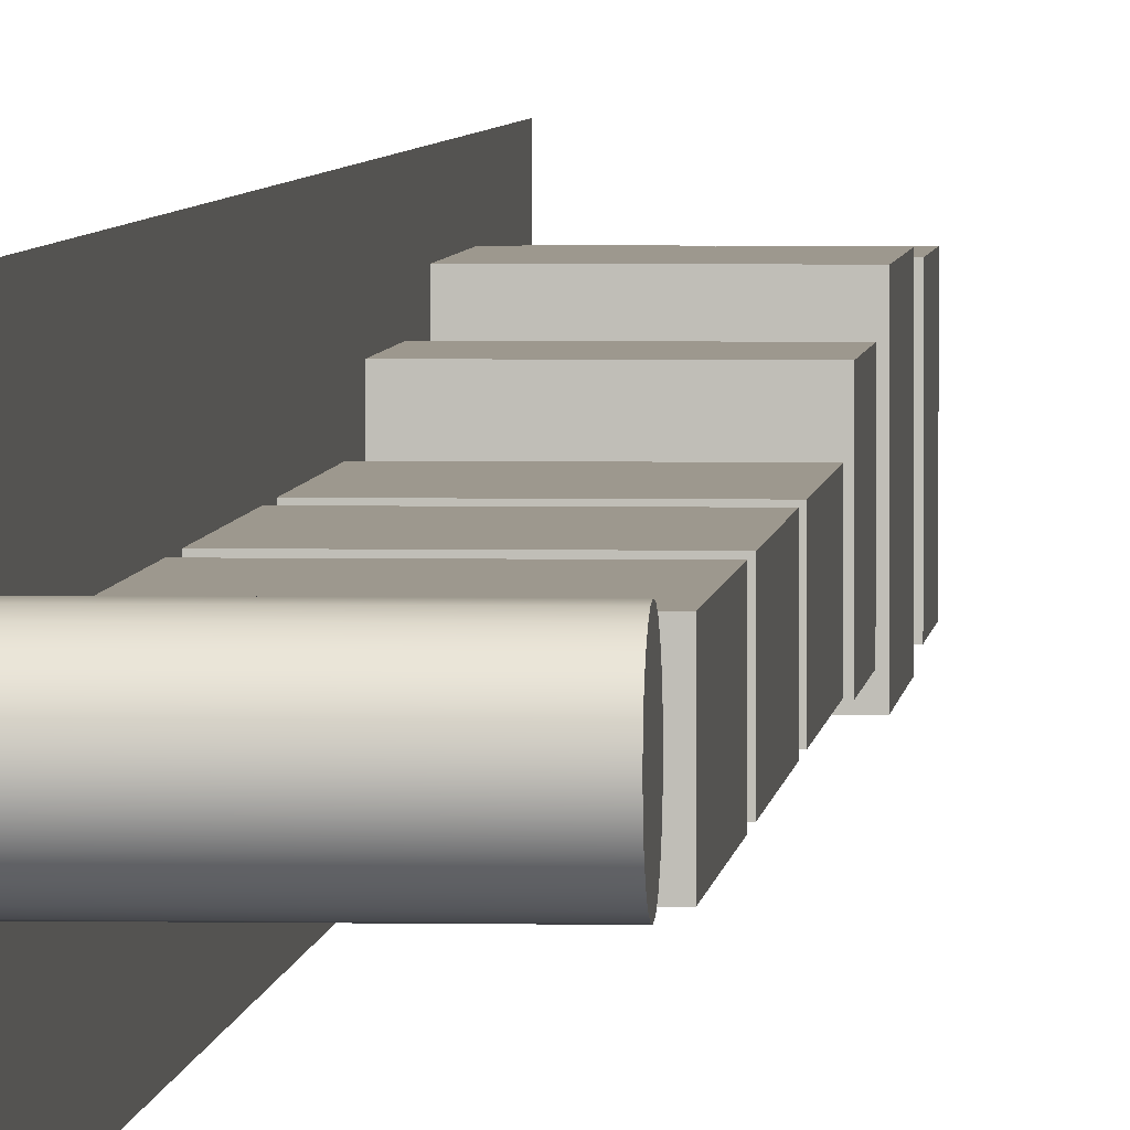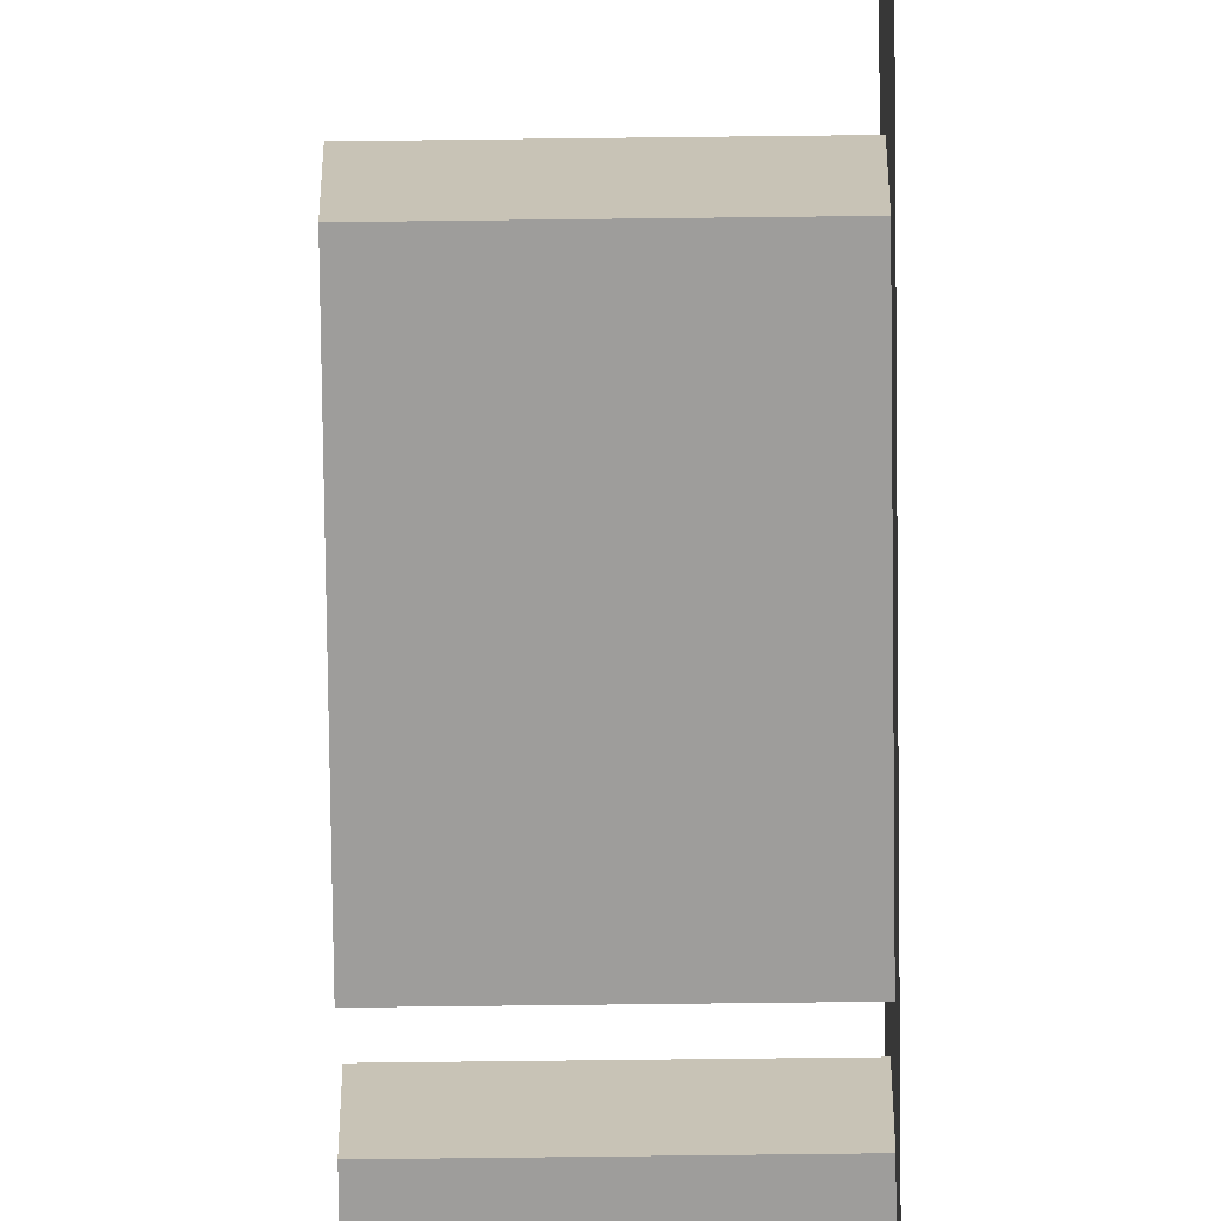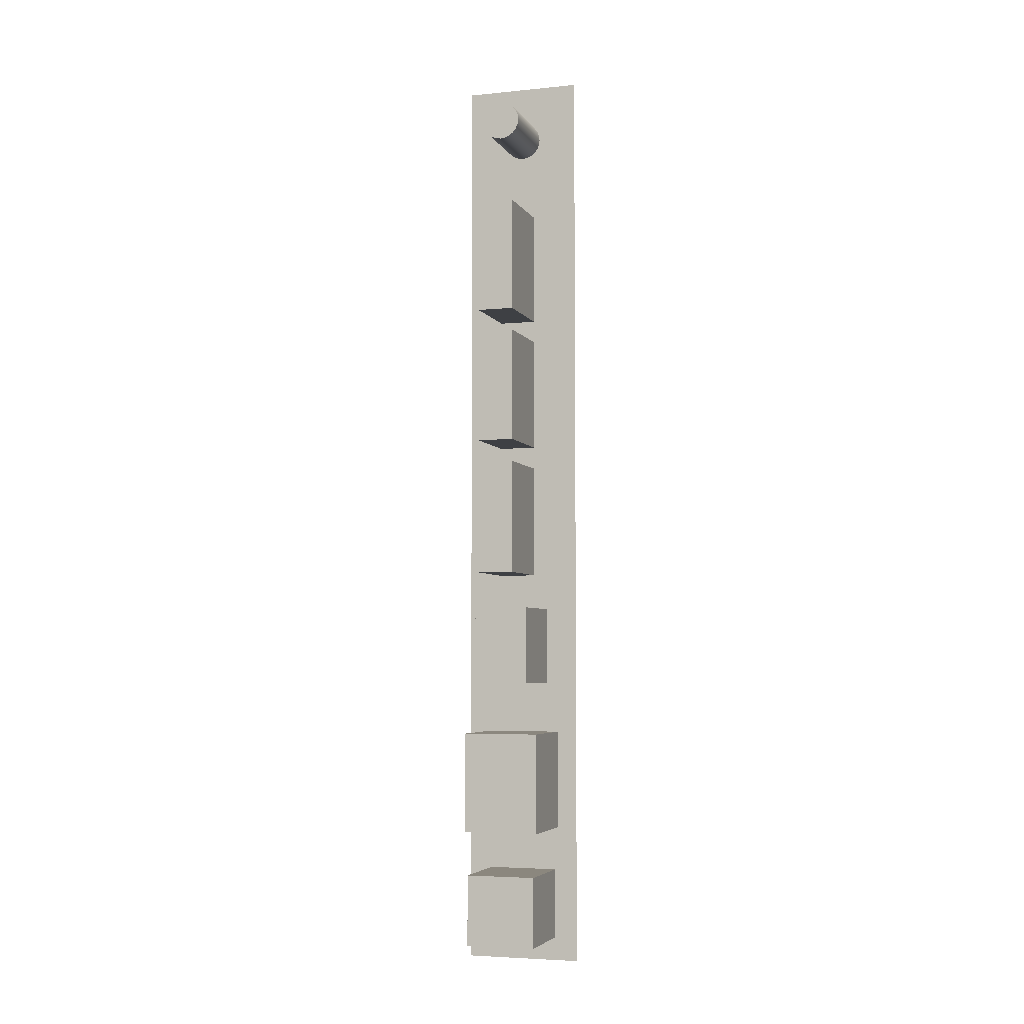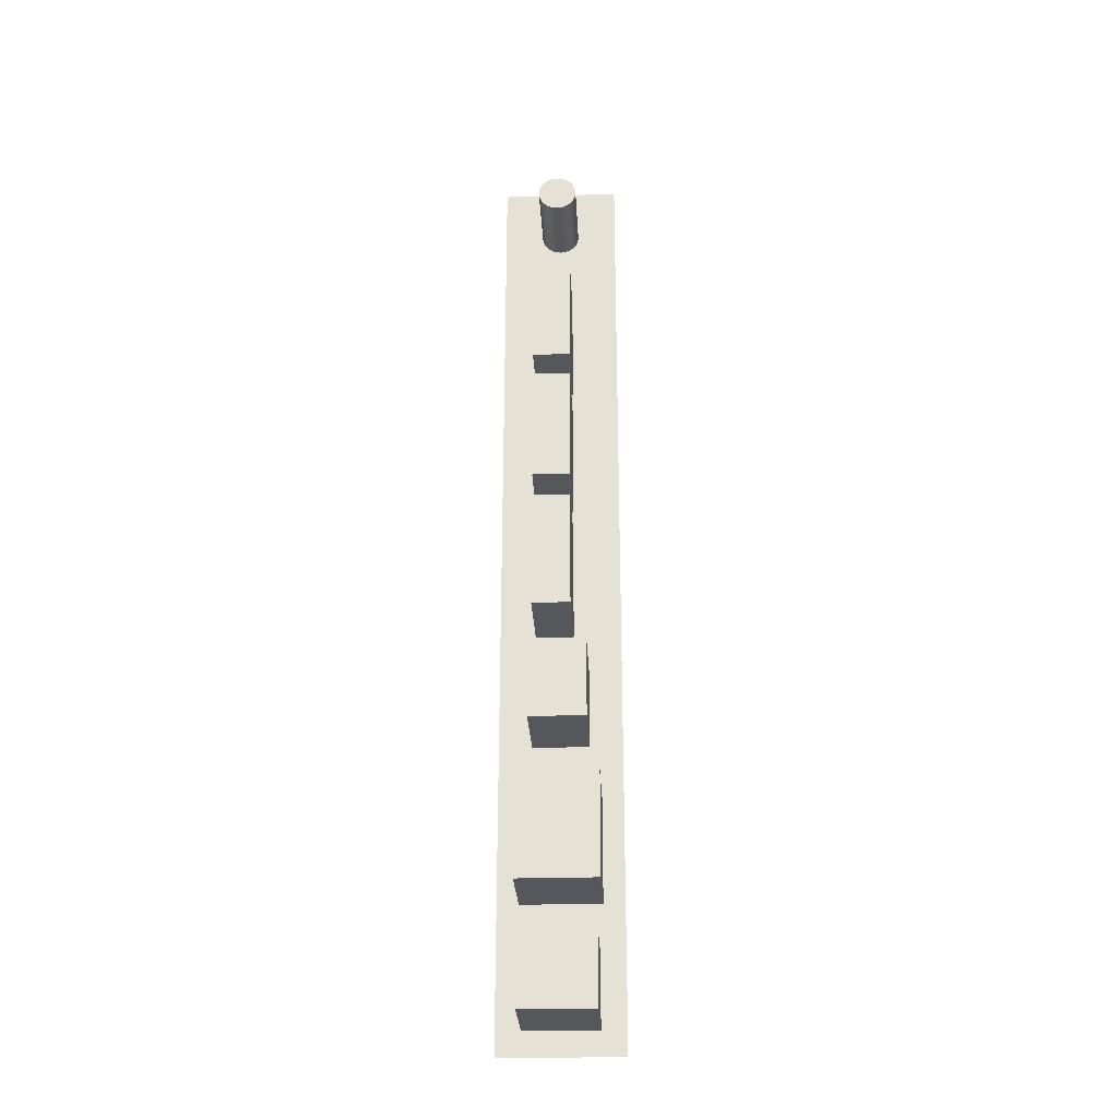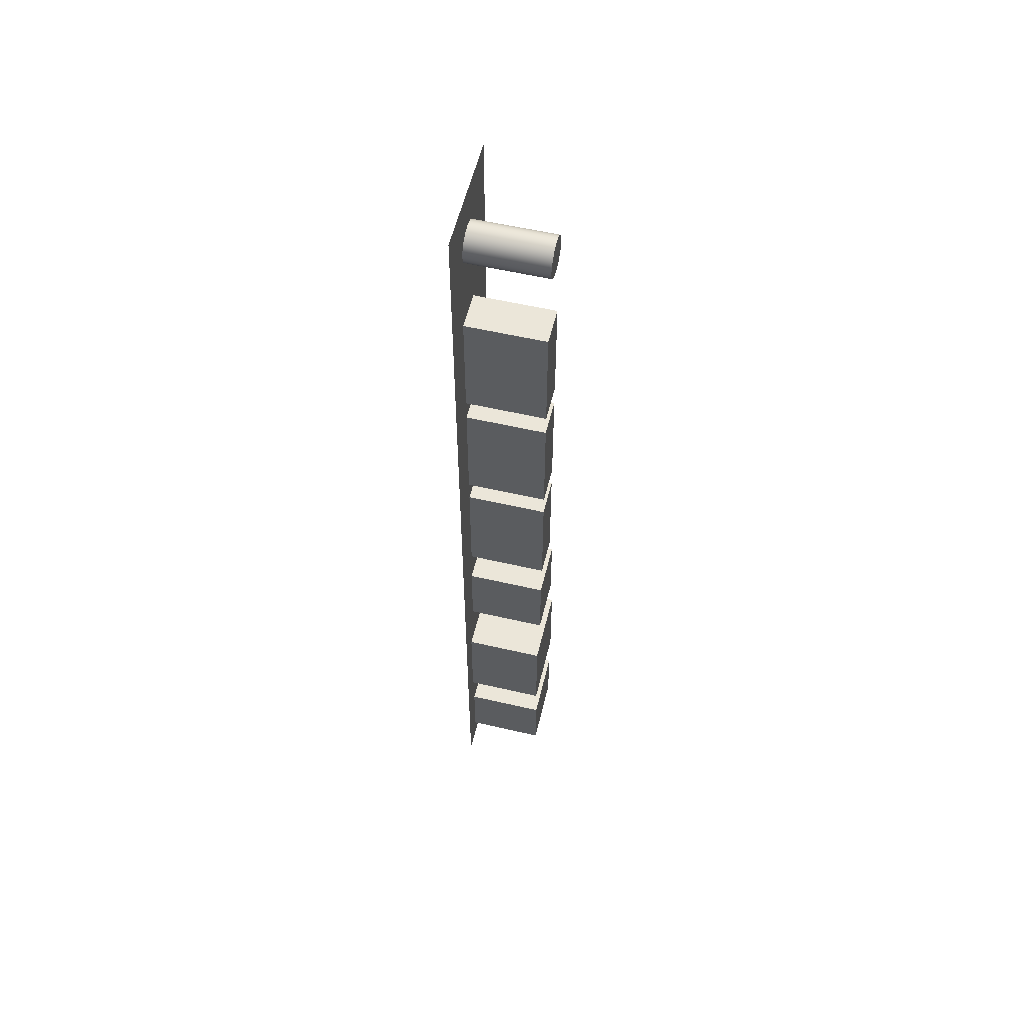
<metadata>
{"format":"obj","ext":"obj","renderer":"f3d","projection":"perspective","resolution":1024,"background":"white","views":[{"elev":3.2,"azim":4.0,"up":"+Y"},{"elev":-70.5,"azim":-179.3,"up":"+Y"},{"elev":-4.9,"azim":107.7,"up":"+Z"},{"elev":-27.2,"azim":92.7,"up":"+Z"},{"elev":56.7,"azim":13.6,"up":"+Z"}]}
</metadata>
<code>
o Group5/mesh13/mesh13-geometry#mesh13-geometry
v -0.5706 -0.1922 -0.07716
v -0.5302 -0.1922 -0.02534
v -0.5302 -0.1922 -0.07716
v -0.5706 -0.1922 -0.02534
v -0.5302 -0.1526 -0.07716
v -0.5706 -0.1947 -0.02292
v -0.5706 -0.1526 -0.02534
v -0.5302 -0.1526 -0.02534
v -0.5706 -0.1526 -0.07716
v -0.5706 -0.1947 -0.07957
v -0.5706 -0.1501 -0.07957
v -0.5706 -0.2027 0.337
v -0.5706 -0.1501 -0.02292
v -0.5706 -0.1512 -0.09678
v -0.5706 -0.1936 -0.1392
v -0.5706 -0.1901 -0.00225
v -0.5706 -0.1421 0.337
v -0.5706 -0.1512 -0.1392
v -0.5706 -0.1936 -0.09678
v -0.5706 -0.2027 -0.1483
v -0.5706 -0.1901 0.04533
v -0.5706 -0.1547 -0.00225
v -0.5706 -0.1542 -0.1362
v -0.5706 -0.1542 -0.09977
v -0.5706 -0.1421 -0.1483
v -0.5706 -0.1906 -0.1362
v -0.5706 -0.1876 0.05793
v -0.5706 -0.1864 0.001437
v -0.5706 -0.1547 0.04533
v -0.5706 -0.1906 -0.09977
v -0.5706 -0.1876 0.1226
v -0.5706 -0.1864 0.04164
v -0.5706 -0.1584 0.001437
v -0.5706 -0.1633 0.05793
v -0.5302 -0.1542 -0.1362
v -0.5302 -0.1906 -0.09977
v -0.5706 -0.1876 0.1292
v -0.5706 -0.185 0.06053
v -0.5706 -0.1584 0.04164
v -0.5302 -0.1864 0.04164
v -0.5302 -0.1584 0.001437
v -0.5706 -0.1633 0.1226
v -0.5302 -0.1906 -0.1362
v -0.5302 -0.1542 -0.09977
v -0.5706 -0.1876 0.1939
v -0.5706 -0.185 0.12
v -0.5302 -0.1864 0.001437
v -0.5706 -0.1659 0.06053
v -0.5706 -0.1633 0.1292
v -0.5706 -0.1876 0.2004
v -0.5706 -0.185 0.1318
v -0.5706 -0.1659 0.12
v -0.5302 -0.185 0.12
v -0.5302 -0.1584 0.04164
v -0.5706 -0.1633 0.1939
v -0.5706 -0.1876 0.2651
v -0.5706 -0.185 0.1913
v -0.5302 -0.1659 0.06053
v -0.5302 -0.185 0.06053
v -0.5706 -0.1659 0.1318
v -0.5706 -0.1633 0.2004
v -0.5706 -0.1864 0.2989
v -0.5706 -0.185 0.203
v -0.5706 -0.1659 0.1913
v -0.5302 -0.185 0.1913
v -0.5302 -0.1659 0.12
v -0.5706 -0.1633 0.2651
v -0.5706 -0.188 0.3028
v -0.5706 -0.185 0.2625
v -0.5302 -0.1659 0.1318
v -0.5302 -0.185 0.1318
v -0.5706 -0.1659 0.203
v -0.5706 -0.1584 0.2989
v -0.5706 -0.1886 0.307
v -0.5706 -0.1794 0.3
v -0.5706 -0.1838 0.2955
v -0.5706 -0.1659 0.2625
v -0.5302 -0.185 0.2625
v -0.5302 -0.1659 0.1913
v -0.5706 -0.161 0.2955
v -0.5706 -0.1568 0.3028
v -0.5706 -0.188 0.3112
v -0.5706 -0.182 0.3044
v -0.5706 -0.1774 0.2984
v -0.5706 -0.181 0.302
v -0.5706 -0.175 0.2974
v -0.5706 -0.1805 0.293
v -0.5302 -0.1659 0.203
v -0.5302 -0.185 0.203
v -0.5706 -0.1643 0.293
v -0.5706 -0.1654 0.3
v -0.5706 -0.1562 0.307
v -0.5706 -0.1864 0.3151
v -0.5706 -0.182 0.3095
v -0.5706 -0.1823 0.307
v -0.5302 -0.1794 0.3
v -0.5706 -0.1724 0.297
v -0.5706 -0.1766 0.2913
v -0.5302 -0.1659 0.2625
v -0.5706 -0.1682 0.2913
v -0.5706 -0.1674 0.2984
v -0.5706 -0.1638 0.302
v -0.5706 -0.1628 0.3044
v -0.5706 -0.1568 0.3112
v -0.5706 -0.1838 0.3184
v -0.5706 -0.181 0.3119
v -0.5302 -0.181 0.302
v -0.5302 -0.182 0.3044
v -0.5302 -0.1774 0.2984
v -0.5302 -0.175 0.2974
v -0.5706 -0.1724 0.2908
v -0.5706 -0.1698 0.2974
v -0.5302 -0.1674 0.2984
v -0.5302 -0.1638 0.302
v -0.5706 -0.1625 0.307
v -0.5706 -0.1584 0.3151
v -0.5706 -0.1805 0.321
v -0.5706 -0.1774 0.3156
v -0.5706 -0.1794 0.314
v -0.5302 -0.1823 0.307
v -0.5302 -0.182 0.3095
v -0.5302 -0.1654 0.3
v -0.5302 -0.1724 0.297
v -0.5302 -0.1698 0.2974
v -0.5302 -0.1628 0.3044
v -0.5302 -0.1625 0.307
v -0.5706 -0.1628 0.3095
v -0.5706 -0.1638 0.3119
v -0.5706 -0.161 0.3184
v -0.5706 -0.1766 0.3226
v -0.5706 -0.1643 0.321
v -0.5706 -0.175 0.3166
v -0.5302 -0.181 0.3119
v -0.5302 -0.1628 0.3095
v -0.5706 -0.1654 0.314
v -0.5706 -0.1674 0.3156
v -0.5706 -0.1724 0.3231
v -0.5706 -0.1682 0.3226
v -0.5302 -0.1774 0.3156
v -0.5302 -0.175 0.3166
v -0.5706 -0.1724 0.3169
v -0.5302 -0.1794 0.314
v -0.5302 -0.1638 0.3119
v -0.5302 -0.1654 0.314
v -0.5706 -0.1698 0.3166
v -0.5302 -0.1724 0.3169
v -0.5302 -0.1674 0.3156
v -0.5302 -0.1698 0.3166
f 1 2 3
f 2 1 4
f 5 1 3
f 1 6 4
f 7 2 4
f 1 5 9
f 1 10 6
f 4 6 7
f 2 7 8
f 7 5 8
f 5 7 9
f 9 11 1
f 10 1 11
f 13 7 6
f 13 9 7
f 11 9 13
f 18 23 14
f 14 24 19
f 26 15 19
f 28 16 21
f 16 28 22
f 23 18 26
f 14 23 24
f 30 19 24
f 15 26 18
f 26 19 30
f 28 21 32
f 33 22 28
f 22 33 29
f 26 35 23
f 35 24 23
f 24 36 30
f 36 26 30
f 38 27 31
f 29 39 21
f 32 21 39
f 40 28 32
f 28 41 33
f 29 33 39
f 35 26 43
f 24 35 44
f 36 24 44
f 26 36 43
f 27 38 34
f 38 31 46
f 39 40 32
f 28 40 47
f 41 28 47
f 41 39 33
f 34 48 42
f 51 37 45
f 42 52 31
f 48 34 38
f 46 31 52
f 53 38 46
f 40 39 54
f 39 41 54
f 42 48 52
f 37 51 49
f 51 45 57
f 38 58 48
f 52 53 46
f 38 53 59
f 58 52 48
f 49 60 55
f 63 50 56
f 55 64 45
f 60 49 51
f 57 45 64
f 65 51 57
f 58 38 59
f 53 52 66
f 52 58 66
f 55 60 64
f 50 63 61
f 63 56 69
f 51 70 60
f 64 65 57
f 51 65 71
f 70 64 60
f 61 72 67
f 62 75 68
f 67 77 56
f 72 61 63
f 69 56 77
f 78 63 69
f 70 51 71
f 65 64 79
f 64 70 79
f 67 72 77
f 68 83 74
f 62 84 75
f 68 75 85
f 76 86 62
f 63 88 72
f 77 78 69
f 63 78 89
f 88 77 72
f 76 80 73
f 91 73 81
f 74 94 82
f 68 85 83
f 74 83 95
f 62 86 84
f 84 96 75
f 96 85 75
f 86 76 97
f 87 80 76
f 88 63 89
f 78 77 99
f 77 88 99
f 87 90 80
f 76 73 97
f 101 73 91
f 91 81 102
f 103 81 92
f 82 106 93
f 74 95 94
f 82 94 106
f 107 83 85
f 108 95 83
f 86 109 84
f 96 84 109
f 85 96 107
f 97 110 86
f 98 90 87
f 98 100 90
f 97 73 112
f 112 73 101
f 91 113 101
f 102 81 103
f 114 91 102
f 103 92 115
f 115 92 104
f 93 118 105
f 93 106 119
f 120 94 95
f 121 106 94
f 83 107 108
f 95 108 120
f 109 86 110
f 109 122 96
f 96 122 107
f 110 97 123
f 100 98 111
f 112 123 97
f 101 124 112
f 113 91 122
f 124 101 113
f 125 102 103
f 91 114 122
f 102 125 114
f 126 103 115
f 115 104 127
f 128 104 116
f 105 131 117
f 93 119 118
f 105 118 132
f 133 119 106
f 94 120 121
f 106 121 133
f 107 125 108
f 108 126 120
f 110 124 109
f 109 113 122
f 107 122 114
f 124 110 123
f 123 112 124
f 109 124 113
f 103 126 125
f 107 114 125
f 115 134 126
f 127 104 128
f 134 115 127
f 128 116 135
f 136 116 129
f 117 138 130
f 105 129 131
f 117 131 138
f 119 139 118
f 118 140 132
f 105 132 141
f 119 133 142
f 120 134 121
f 121 143 133
f 108 125 126
f 120 126 134
f 143 127 128
f 127 143 134
f 135 116 136
f 144 128 135
f 136 129 145
f 130 138 137
f 105 141 129
f 139 119 142
f 140 118 139
f 146 132 140
f 132 146 141
f 133 144 142
f 121 134 143
f 133 143 144
f 128 144 143
f 136 144 135
f 145 129 141
f 145 147 136
f 142 147 139
f 139 148 140
f 140 148 146
f 148 141 146
f 142 144 147
f 144 136 147
f 141 148 145
f 147 145 148
f 139 147 148
f 3 2 1
f 4 1 2
f 3 5 2
f 3 1 5
f 4 6 1
f 4 2 7
f 8 2 5
f 9 5 1
f 6 10 1
f 7 6 4
f 8 7 2
f 8 5 7
f 9 7 5
f 1 11 9
f 11 1 10
f 6 12 10
f 6 7 13
f 7 9 13
f 13 9 11
f 10 14 11
f 10 12 15
f 16 12 6
f 13 16 6
f 13 11 17
f 14 18 11
f 14 10 19
f 12 20 15
f 19 10 15
f 21 12 16
f 16 13 22
f 11 18 17
f 22 13 17
f 14 23 18
f 19 24 14
f 25 15 20
f 19 15 26
f 27 12 21
f 21 16 28
f 22 28 16
f 17 18 25
f 29 22 17
f 26 18 23
f 24 23 14
f 24 19 30
f 15 25 18
f 18 26 15
f 30 19 26
f 31 12 27
f 29 27 21
f 32 21 28
f 28 22 33
f 29 33 22
f 34 29 17
f 23 35 26
f 23 24 35
f 30 36 24
f 30 26 36
f 37 12 31
f 31 27 38
f 27 29 34
f 21 39 29
f 39 21 32
f 32 28 40
f 33 41 28
f 39 33 29
f 42 34 17
f 43 26 35
f 44 35 24
f 44 24 36
f 43 36 26
f 45 12 37
f 42 37 31
f 34 38 27
f 46 31 38
f 32 40 39
f 47 40 28
f 47 28 41
f 33 39 41
f 42 48 34
f 49 42 17
f 43 35 36
f 44 36 35
f 50 12 45
f 45 37 51
f 37 42 49
f 31 52 42
f 38 34 48
f 52 31 46
f 46 38 53
f 54 39 40
f 47 41 40
f 54 41 39
f 52 48 42
f 55 49 17
f 56 12 50
f 55 50 45
f 49 51 37
f 57 45 51
f 48 58 38
f 46 53 52
f 59 53 38
f 54 40 41
f 48 52 58
f 55 60 49
f 61 55 17
f 62 12 56
f 56 50 63
f 50 55 61
f 45 64 55
f 51 49 60
f 64 45 57
f 57 51 65
f 59 38 58
f 66 52 53
f 59 58 53
f 66 58 52
f 64 60 55
f 67 61 17
f 68 12 62
f 67 62 56
f 61 63 50
f 69 56 63
f 60 70 51
f 57 65 64
f 71 65 51
f 66 53 58
f 60 64 70
f 67 72 61
f 73 67 17
f 74 12 68
f 76 62 67
f 56 77 67
f 63 61 72
f 77 56 69
f 69 63 78
f 71 51 70
f 79 64 65
f 71 70 65
f 79 70 64
f 77 72 67
f 80 67 73
f 81 73 17
f 82 12 74
f 87 76 67
f 72 88 63
f 69 78 77
f 89 78 63
f 79 65 70
f 72 77 88
f 90 67 80
f 92 81 17
f 93 12 82
f 75 96 84
f 75 85 96
f 98 87 67
f 89 63 88
f 99 77 78
f 89 88 78
f 99 88 77
f 100 67 90
f 104 92 17
f 105 12 93
f 85 83 107
f 83 95 108
f 84 109 86
f 109 84 96
f 107 96 85
f 86 110 97
f 111 98 67
f 99 78 88
f 111 67 100
f 101 113 91
f 102 91 114
f 116 104 17
f 117 12 105
f 95 94 120
f 94 106 121
f 108 107 83
f 120 108 95
f 110 86 109
f 123 97 110
f 97 123 112
f 112 124 101
f 122 91 113
f 113 101 124
f 103 102 125
f 122 114 91
f 114 125 102
f 115 103 126
f 129 116 17
f 130 12 117
f 106 119 133
f 121 120 94
f 133 121 106
f 124 112 123
f 125 126 103
f 126 134 115
f 127 115 134
f 131 129 17
f 137 12 130
f 118 139 119
f 132 140 118
f 142 133 119
f 128 127 143
f 134 143 127
f 135 128 144
f 138 131 17
f 12 137 17
f 142 119 139
f 139 118 140
f 140 132 146
f 141 146 132
f 143 144 128
f 135 144 136
f 136 147 145
f 137 138 17
f 146 141 148
f 147 136 144
f 145 148 141
f 148 145 147
f 2 5 3
f 5 2 8
f 36 35 43
f 35 36 44
f 40 41 47
f 41 40 54
f 53 58 59
f 58 53 66
f 65 70 71
f 70 65 79
f 78 88 89
f 88 78 99
f 96 122 109
f 107 122 96
f 108 125 107
f 120 126 108
f 109 124 110
f 122 113 109
f 114 122 107
f 123 110 124
f 113 124 109
f 125 114 107
f 121 134 120
f 133 143 121
f 126 125 108
f 134 126 120
f 142 144 133
f 143 134 121
f 144 143 133
f 139 147 142
f 140 148 139
f 146 148 140
f 147 144 142
f 148 147 139
f 10 12 6
f 11 14 10
f 15 12 10
f 6 12 16
f 6 16 13
f 17 11 13
f 11 18 14
f 19 10 14
f 15 20 12
f 15 10 19
f 16 12 21
f 22 13 16
f 17 18 11
f 17 13 22
f 20 15 25
f 21 12 27
f 25 18 17
f 17 22 29
f 18 25 15
f 27 12 31
f 21 27 29
f 17 29 34
f 31 12 37
f 34 29 27
f 17 34 42
f 37 12 45
f 31 37 42
f 17 42 49
f 45 12 50
f 49 42 37
f 17 49 55
f 50 12 56
f 45 50 55
f 17 55 61
f 56 12 62
f 61 55 50
f 17 61 67
f 62 12 68
f 56 62 67
f 17 67 73
f 68 12 74
f 67 62 76
f 73 67 80
f 17 73 81
f 74 12 82
f 67 76 87
f 80 67 90
f 17 81 92
f 82 12 93
f 67 87 98
f 90 67 100
f 17 92 104
f 93 12 105
f 67 98 111
f 100 67 111
f 17 104 116
f 105 12 117
f 17 116 129
f 117 12 130
f 17 129 131
f 130 12 137
f 17 131 138
f 17 137 12
f 17 138 137
f 68 75 62
f 74 83 68
f 75 84 62
f 85 75 68
f 62 86 76
f 73 80 76
f 81 73 91
f 82 94 74
f 83 85 68
f 95 83 74
f 84 86 62
f 97 76 86
f 76 80 87
f 80 90 87
f 97 73 76
f 91 73 101
f 102 81 91
f 92 81 103
f 93 106 82
f 94 95 74
f 106 94 82
f 87 90 98
f 90 100 98
f 112 73 97
f 101 73 112
f 103 81 102
f 115 92 103
f 104 92 115
f 105 118 93
f 119 106 93
f 111 98 100
f 127 104 115
f 116 104 128
f 117 131 105
f 118 119 93
f 132 118 105
f 128 104 127
f 135 116 128
f 129 116 136
f 130 138 117
f 131 129 105
f 138 131 117
f 141 132 105
f 136 116 135
f 145 129 136
f 137 138 130
f 129 141 105
f 141 129 145

</code>
